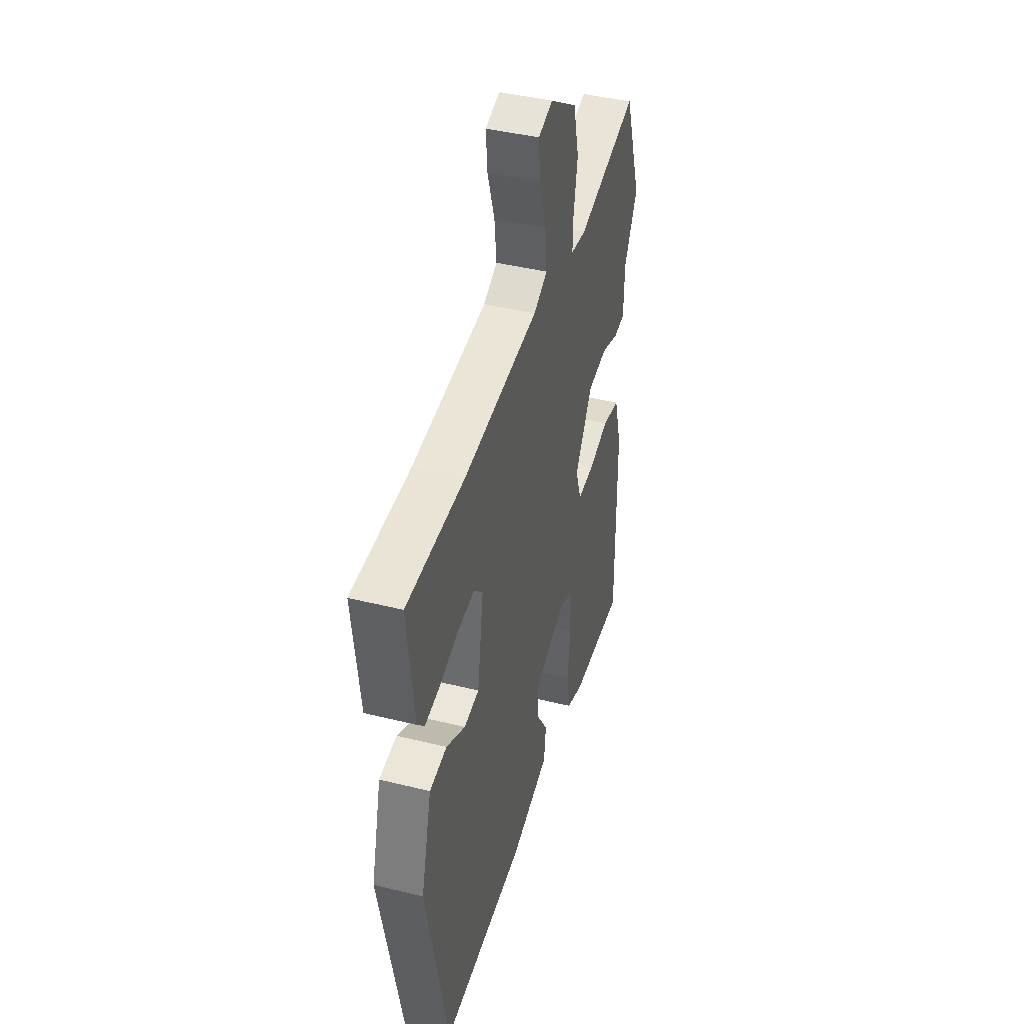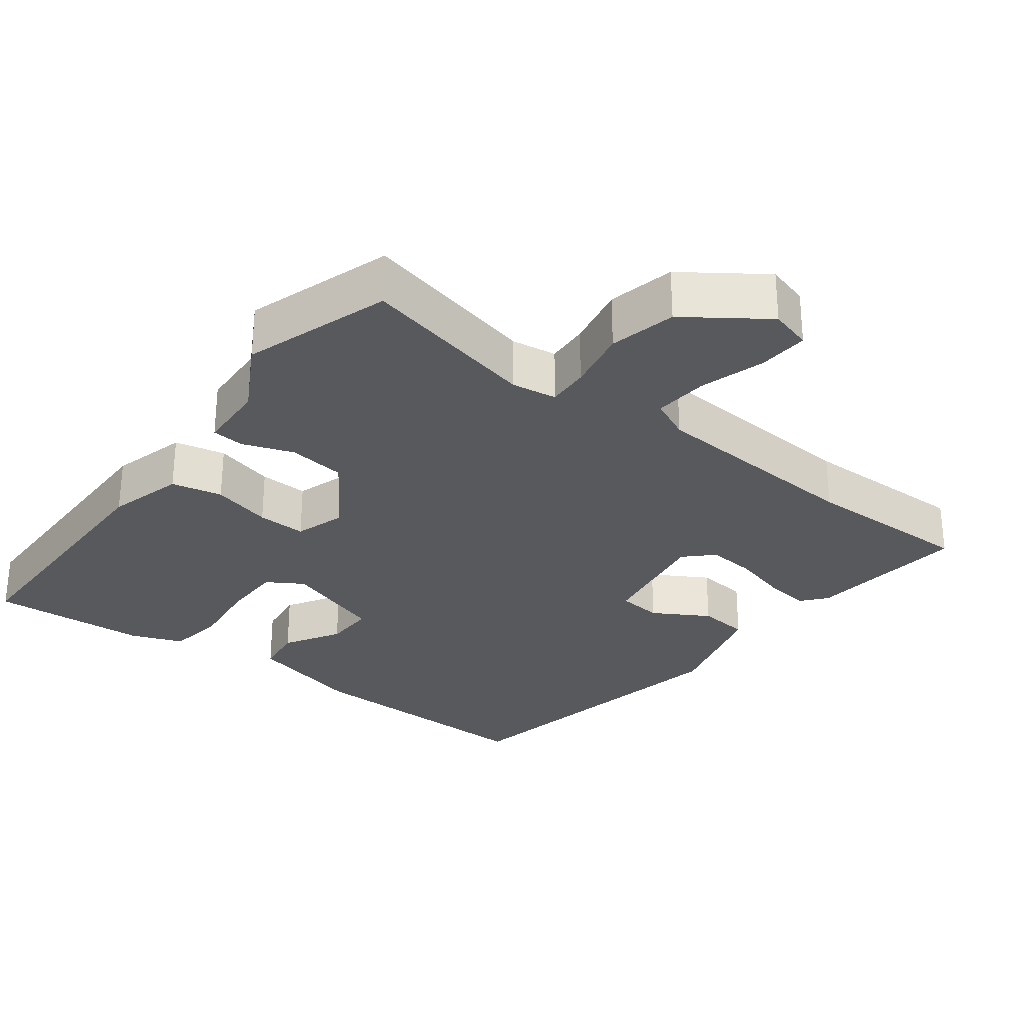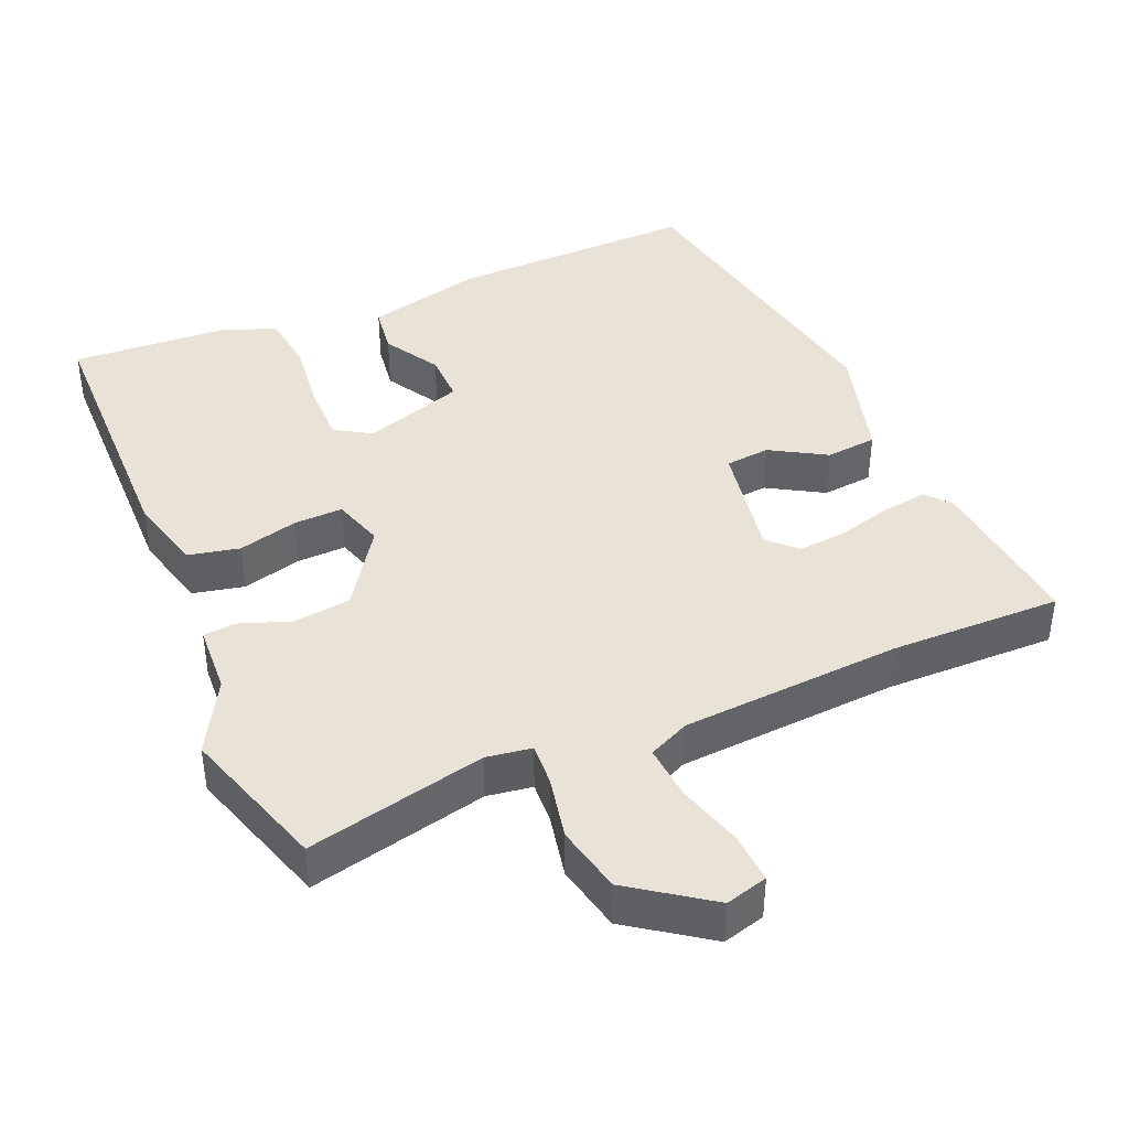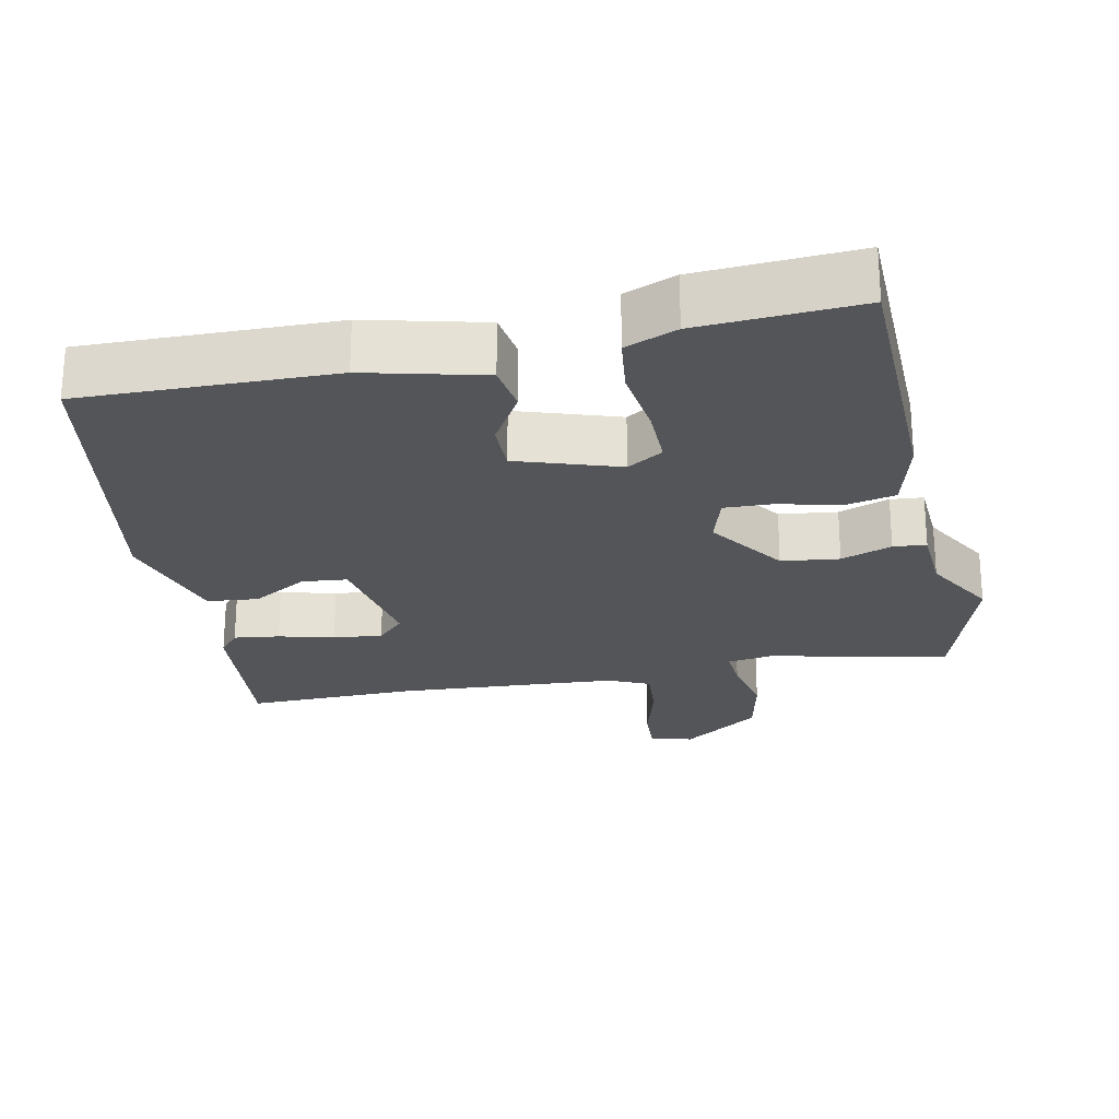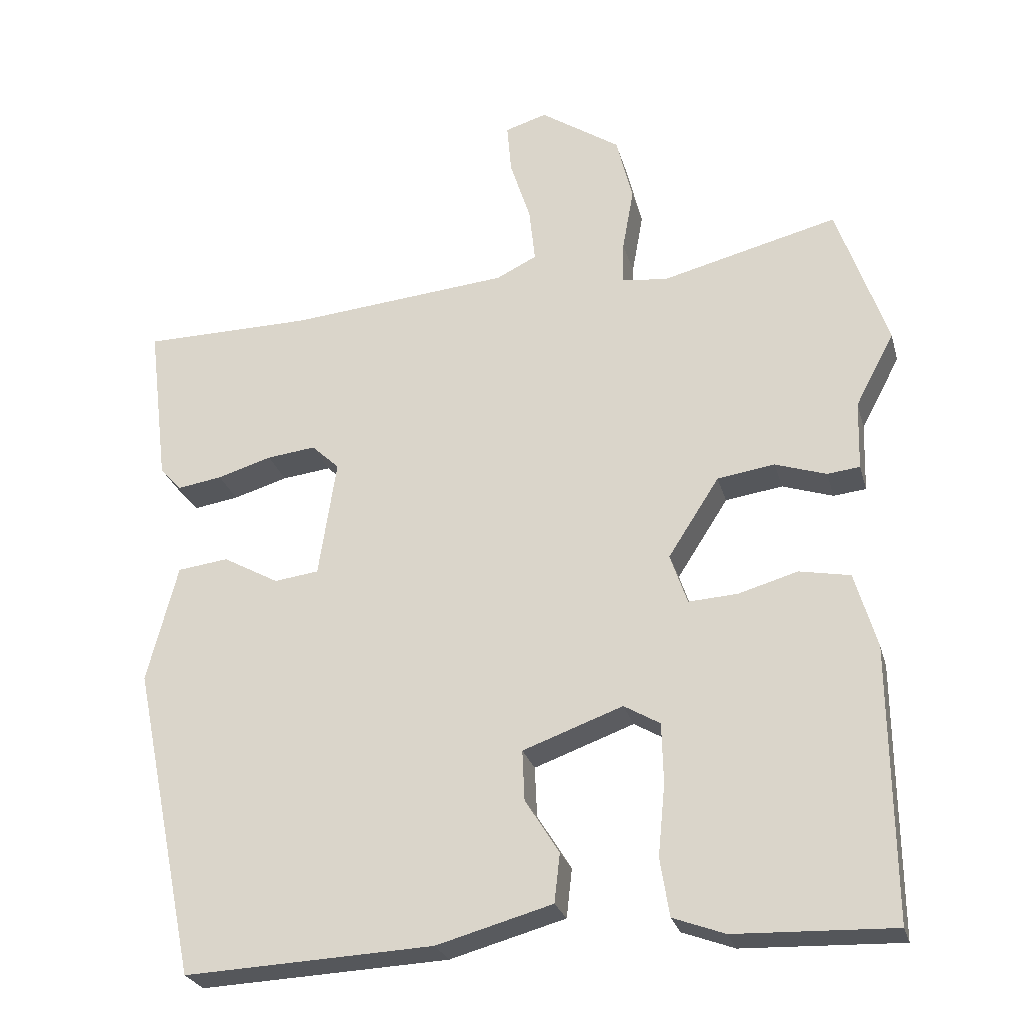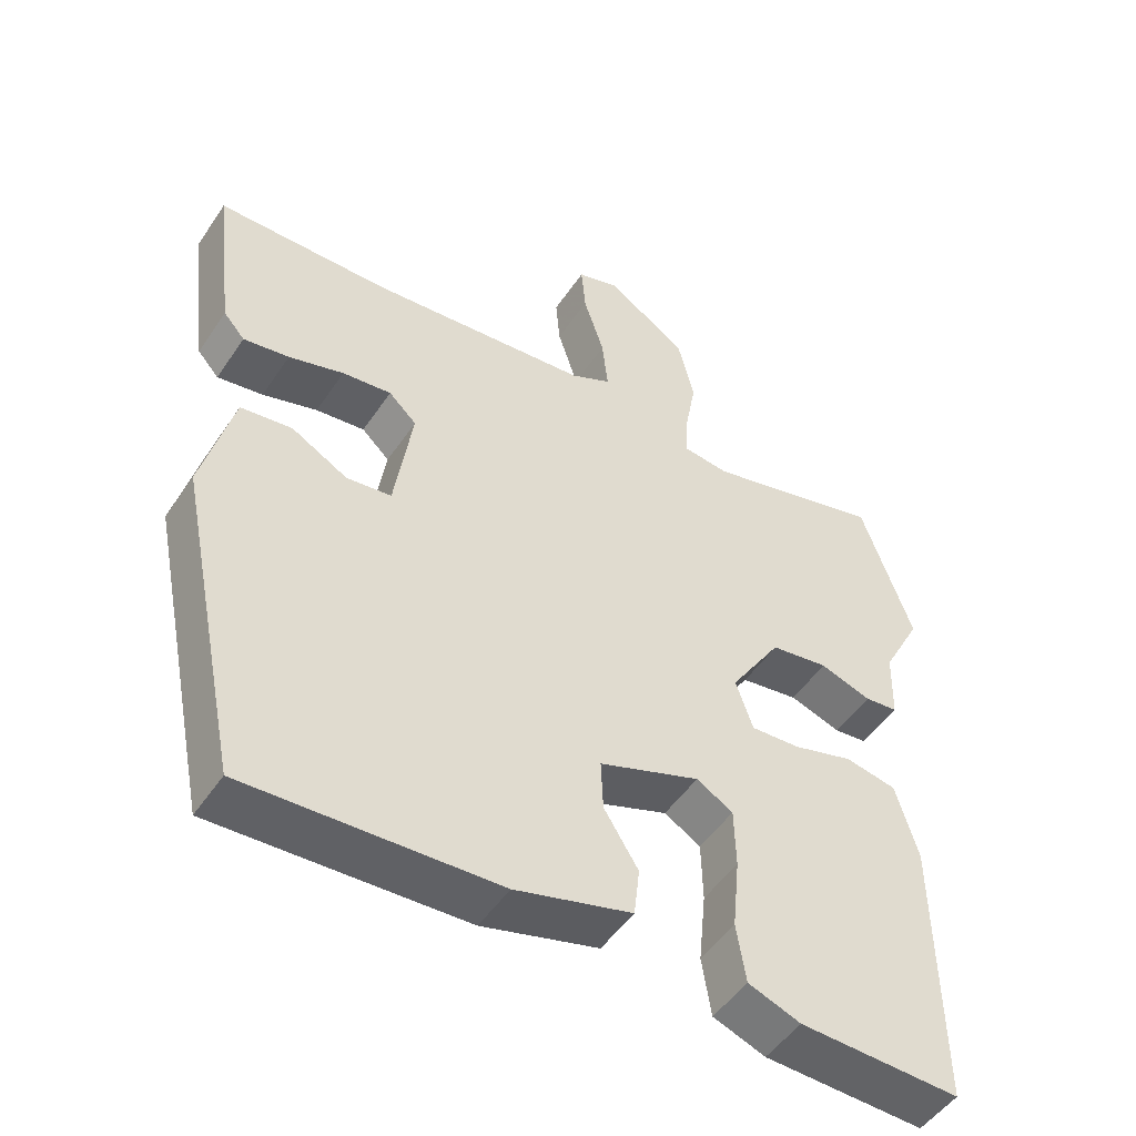
<metadata>
{"format":"obj","ext":"obj","renderer":"f3d","projection":"perspective","resolution":1024,"background":"white","views":[{"elev":42.4,"azim":106.5,"up":"+Z"},{"elev":-29.1,"azim":-36.1,"up":"+Y"},{"elev":41.4,"azim":-21.8,"up":"+Y"},{"elev":-24.2,"azim":-166.7,"up":"+Y"},{"elev":-26.2,"azim":-165.5,"up":"+Z"},{"elev":-50.0,"azim":147.3,"up":"+Z"}]}
</metadata>
<code>
v 0.457 0.07 -0.507
v 0.106 0.07 -0.491
v -0.057 0.07 -0.446
v -0.065 0.07 -0.377
v -0.017 0.07 -0.3
v -0.014 0.07 -0.229
v -0.155 0.07 -0.178
v -0.206 0.07 -0.208
v -0.208 0.07 -0.293
v -0.198 0.07 -0.394
v -0.211 0.07 -0.476
v -0.284 0.07 -0.503
v -0.508 0.07 -0.511
v -0.505 0.07 -0.127
v -0.474 0.07 -0.02
v -0.402 0.07 -0.006
v -0.318 0.07 -0.03
v -0.249 0.07 -0.034
v -0.225 0.07 0.037
v -0.297 0.07 0.149
v -0.378 0.07 0.161
v -0.45 0.07 0.137
v -0.496 0.07 0.142
v -0.499 0.07 0.24
v -0.554 0.07 0.344
v -0.483 0.07 0.55
v -0.233 0.07 0.487
v -0.169 0.07 0.495
v -0.171 0.07 0.555
v -0.187 0.07 0.644
v -0.164 0.07 0.738
v -0.051 0.07 0.814
v 0.008 0.07 0.796
v 0.002 0.07 0.725
v -0.027 0.07 0.634
v -0.035 0.07 0.557
v 0.022 0.07 0.529
v 0.332 0.07 0.501
v 0.573 0.07 0.499
v 0.545 0.07 0.271
v 0.515 0.07 0.237
v 0.451 0.07 0.247
v 0.374 0.07 0.27
v 0.305 0.07 0.278
v 0.266 0.07 0.241
v 0.291 0.07 0.074
v 0.354 0.07 0.066
v 0.433 0.07 0.11
v 0.505 0.07 0.101
v 0.548 0.07 -0.066
v 0.457 0 -0.507
v 0.106 0 -0.491
v -0.057 0 -0.446
v -0.065 0 -0.377
v -0.017 0 -0.3
v -0.014 0 -0.229
v -0.155 0 -0.178
v -0.206 0 -0.208
v -0.208 0 -0.293
v -0.198 0 -0.394
v -0.211 0 -0.476
v -0.284 0 -0.503
v -0.508 0 -0.511
v -0.505 0 -0.127
v -0.474 0 -0.02
v -0.402 0 -0.006
v -0.318 0 -0.03
v -0.249 0 -0.034
v -0.225 0 0.037
v -0.297 0 0.149
v -0.378 0 0.161
v -0.45 0 0.137
v -0.496 0 0.142
v -0.499 0 0.24
v -0.554 0 0.344
v -0.483 0 0.55
v -0.233 0 0.487
v -0.169 0 0.495
v -0.171 0 0.555
v -0.187 0 0.644
v -0.164 0 0.738
v -0.051 0 0.814
v 0.008 0 0.796
v 0.002 0 0.725
v -0.027 0 0.634
v -0.035 0 0.557
v 0.022 0 0.529
v 0.332 0 0.501
v 0.573 0 0.499
v 0.545 0 0.271
v 0.515 0 0.237
v 0.451 0 0.247
v 0.374 0 0.27
v 0.305 0 0.278
v 0.266 0 0.241
v 0.291 0 0.074
v 0.354 0 0.066
v 0.433 0 0.11
v 0.505 0 0.101
v 0.548 0 -0.066
f 47 48 49 50
f 46 47 50 1
f 40 41 42 43
f 38 39 40 43
f 37 38 43 44
f 36 37 44 45
f 32 33 34 35
f 32 35 36
f 29 30 31 32
f 28 29 32 36
f 24 25 26 27
f 24 27 28
f 21 22 23 24
f 20 21 24 28
f 19 20 28 36
f 14 15 16 17
f 14 17 18
f 13 14 18
f 12 13 18
f 9 10 11 12
f 8 9 12 18
f 7 8 18 19
f 2 3 4 5
f 46 1 2 5
f 46 5 6
f 19 36 45 46
f 6 7 19 46
f 100 99 98 97
f 51 100 97 96
f 93 92 91 90
f 93 90 89 88
f 94 93 88 87
f 95 94 87 86
f 85 84 83 82
f 86 85 82
f 82 81 80 79
f 86 82 79 78
f 77 76 75 74
f 78 77 74
f 74 73 72 71
f 78 74 71 70
f 86 78 70 69
f 67 66 65 64
f 68 67 64
f 68 64 63
f 68 63 62
f 62 61 60 59
f 68 62 59 58
f 69 68 58 57
f 55 54 53 52
f 55 52 51 96
f 56 55 96
f 96 95 86 69
f 96 69 57 56
f 1 51 52 2
f 2 52 53 3
f 3 53 54 4
f 4 54 55 5
f 5 55 56 6
f 6 56 57 7
f 7 57 58 8
f 8 58 59 9
f 9 59 60 10
f 10 60 61 11
f 11 61 62 12
f 12 62 63 13
f 13 63 64 14
f 14 64 65 15
f 15 65 66 16
f 16 66 67 17
f 17 67 68 18
f 18 68 69 19
f 19 69 70 20
f 20 70 71 21
f 21 71 72 22
f 22 72 73 23
f 23 73 74 24
f 24 74 75 25
f 25 75 76 26
f 26 76 77 27
f 27 77 78 28
f 28 78 79 29
f 29 79 80 30
f 30 80 81 31
f 31 81 82 32
f 32 82 83 33
f 33 83 84 34
f 34 84 85 35
f 35 85 86 36
f 36 86 87 37
f 37 87 88 38
f 38 88 89 39
f 39 89 90 40
f 40 90 91 41
f 41 91 92 42
f 42 92 93 43
f 43 93 94 44
f 44 94 95 45
f 45 95 96 46
f 46 96 97 47
f 47 97 98 48
f 48 98 99 49
f 49 99 100 50
f 50 100 51 1

</code>
